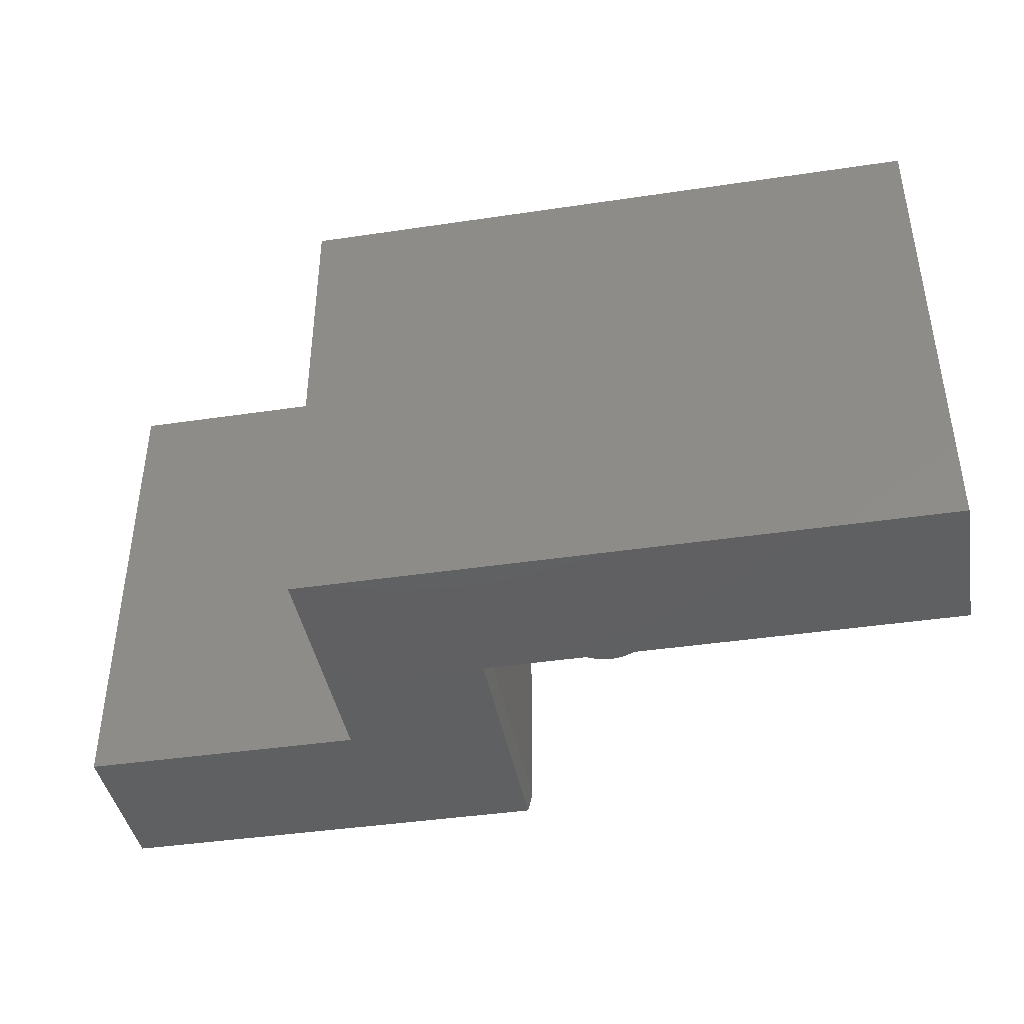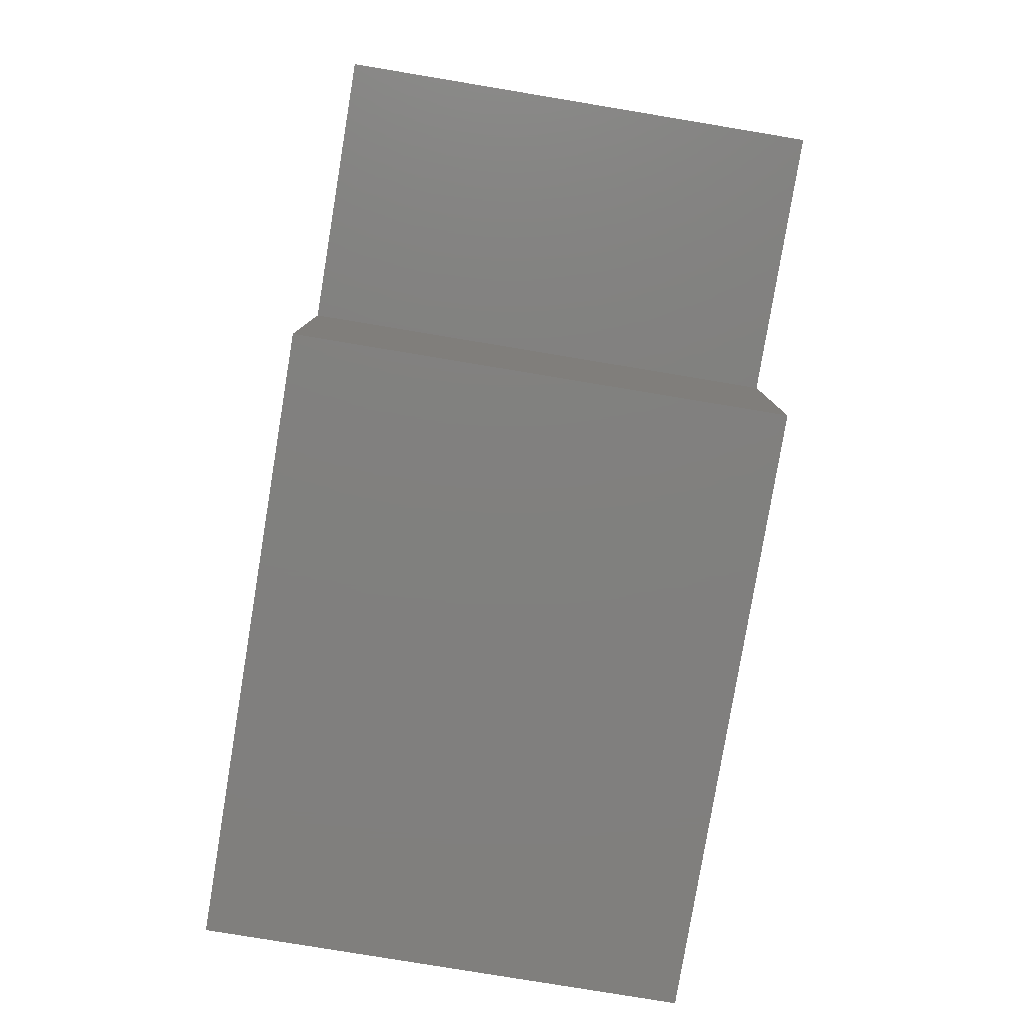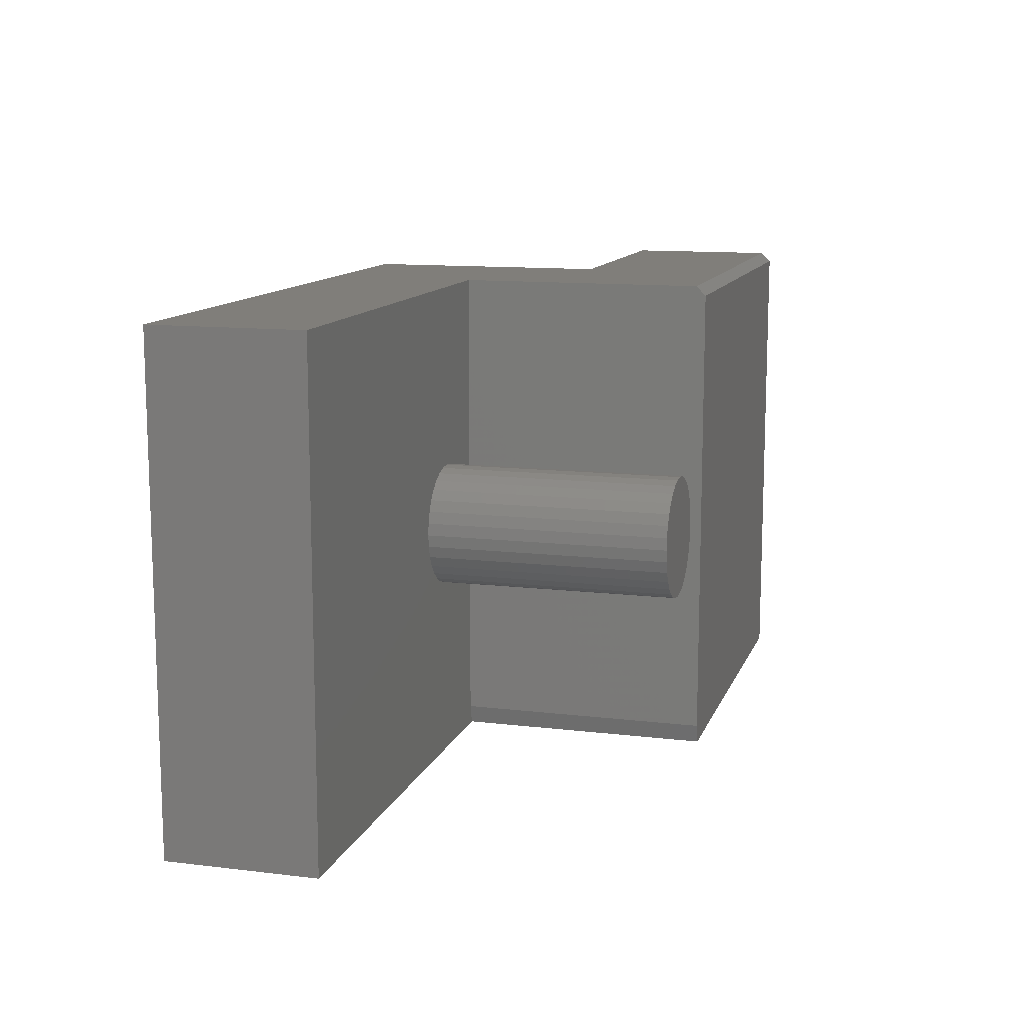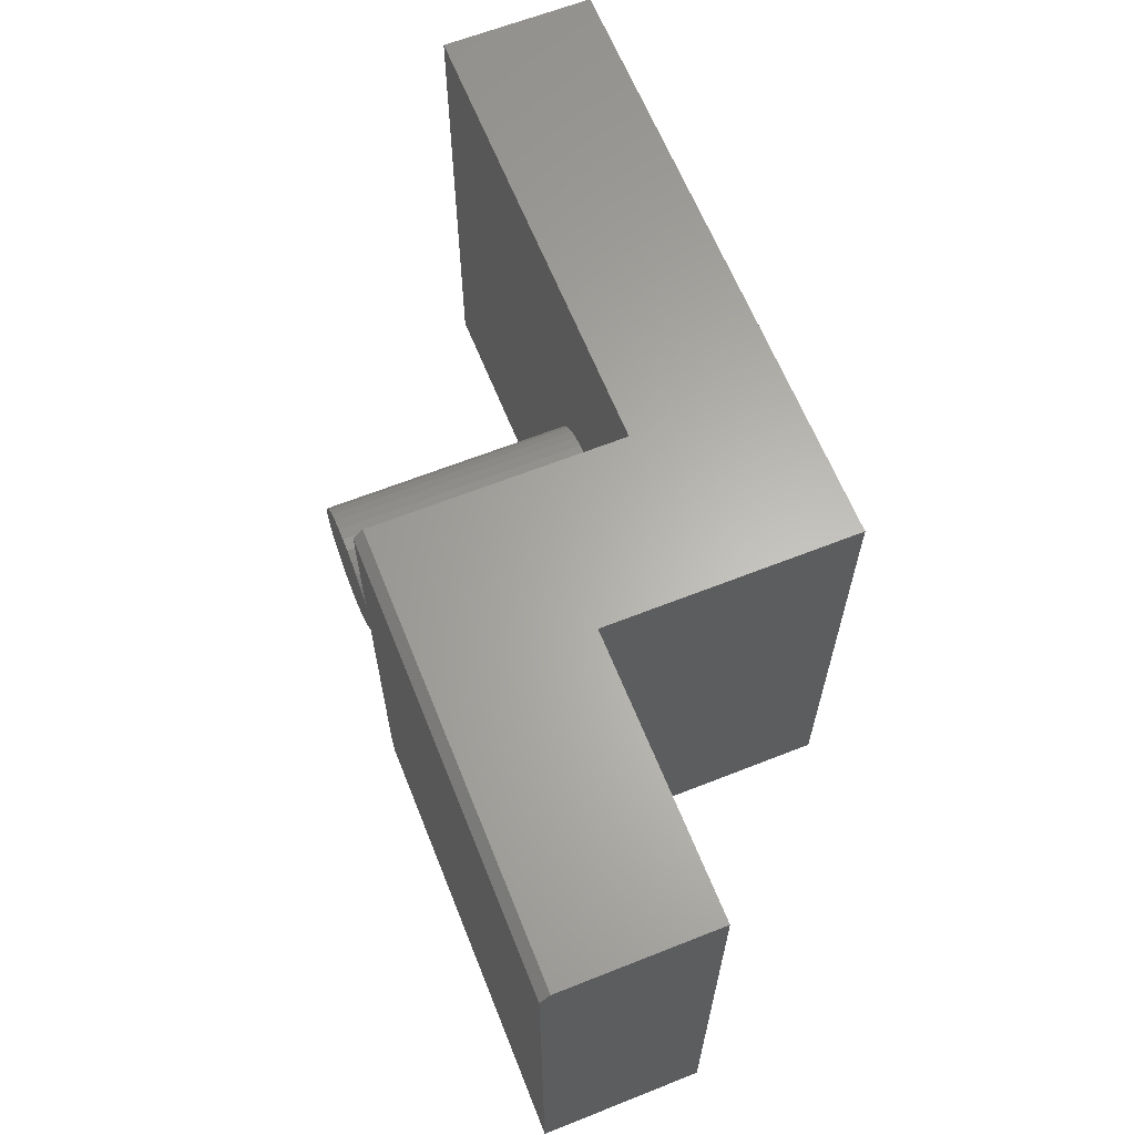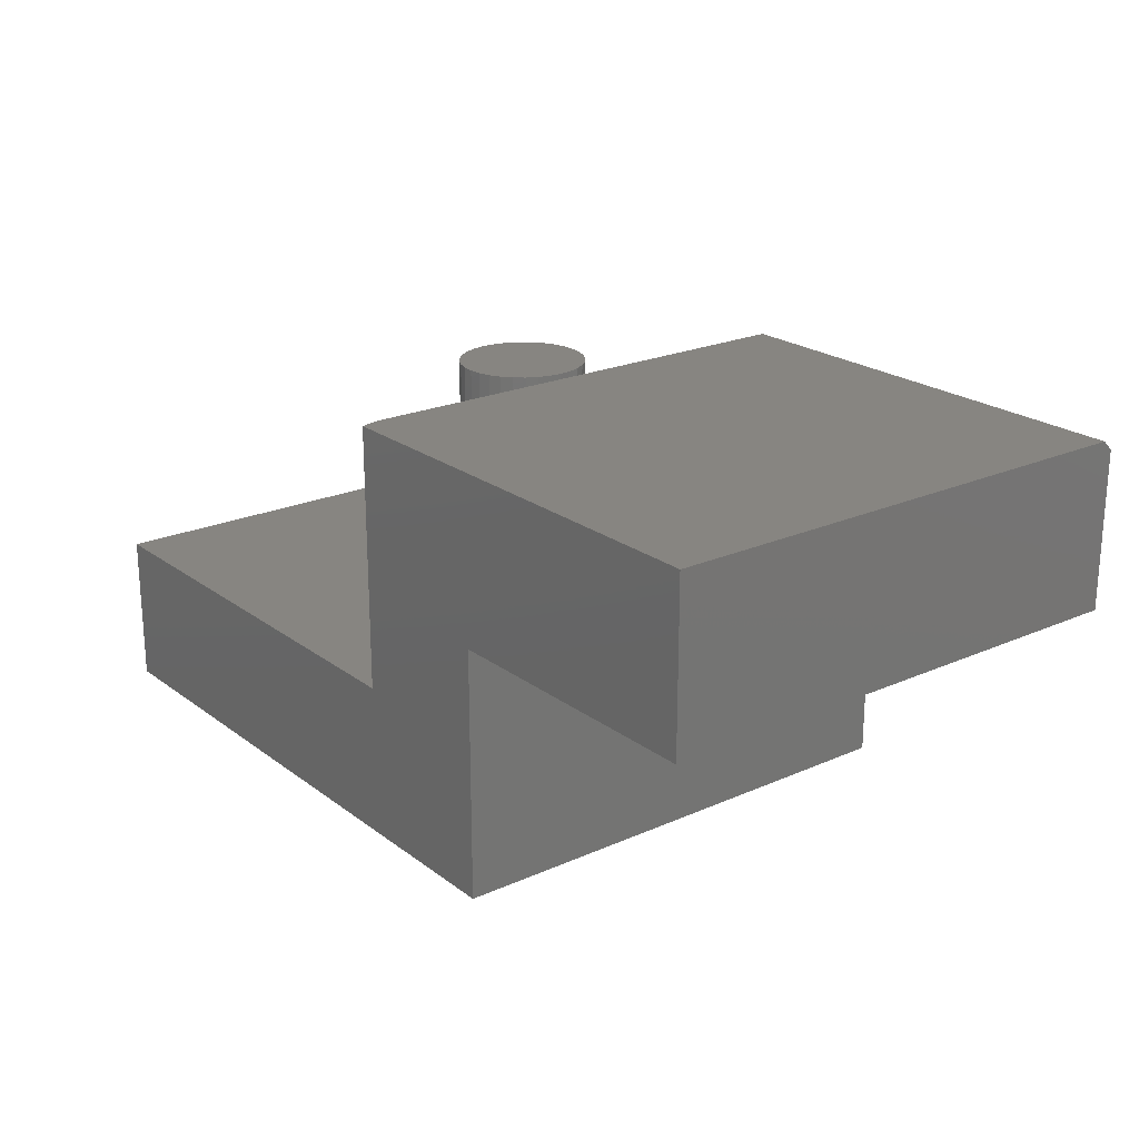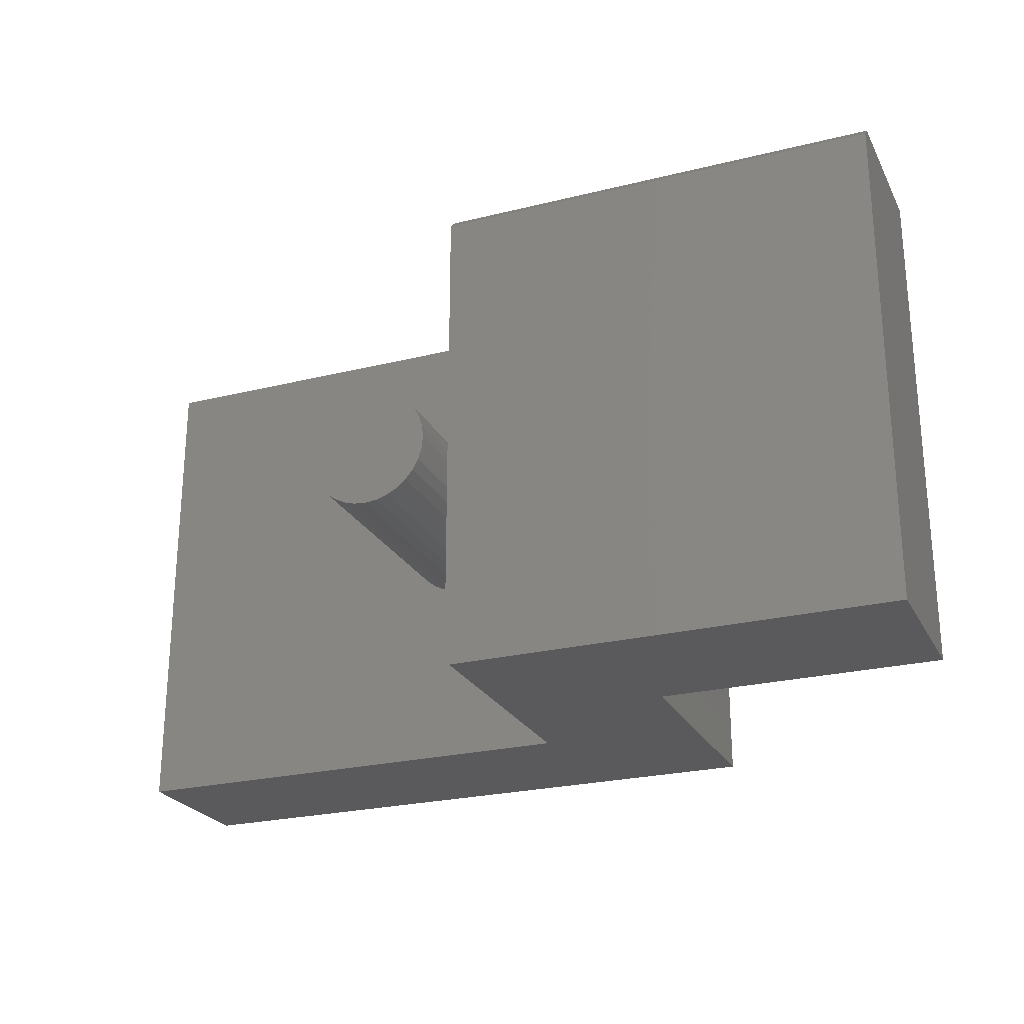
<metadata>
{"format":"stl","ext":"stl","renderer":"f3d","projection":"perspective","resolution":1024,"background":"white","views":[{"elev":-41.6,"azim":-169.8,"up":"+Y"},{"elev":-80.0,"azim":80.6,"up":"+Z"},{"elev":12.1,"azim":-74.1,"up":"+Y"},{"elev":63.8,"azim":68.2,"up":"+Y"},{"elev":21.9,"azim":52.1,"up":"+Z"},{"elev":-24.6,"azim":22.1,"up":"+Y"}]}
</metadata>
<code>
# stl→obj: 84 verts, 160 faces
v -0.168 0.1006 0.3984
v -0.1289 0.1006 0.3984
v -0.1484 0.1025 0.3984
v -0.1868 0.09492 0.3984
v -0.1101 0.09492 0.3984
v -0.2041 0.08567 0.3984
v -0.09279 0.08567 0.3984
v -0.09279 -0.0809 0.3984
v -0.1868 -0.09016 0.3984
v -0.1101 -0.09016 0.3984
v -0.168 -0.09585 0.3984
v -0.1289 -0.09585 0.3984
v -0.1484 -0.09778 0.3984
v -0.07761 0.07321 0.3984
v -0.2193 0.07321 0.3984
v -0.06515 0.05803 0.3984
v -0.2317 0.05803 0.3984
v -0.0559 0.04072 0.3984
v -0.241 0.04072 0.3984
v -0.0502 0.02193 0.3984
v -0.2467 0.02193 0.3984
v -0.04827 0.002385 0.3984
v -0.2486 0.002385 0.3984
v -0.0502 -0.01716 0.3984
v -0.2467 -0.01716 0.3984
v -0.0559 -0.03595 0.3984
v -0.241 -0.03595 0.3984
v -0.06515 -0.05326 0.3984
v -0.2317 -0.05326 0.3984
v -0.07761 -0.06844 0.3984
v -0.2193 -0.06844 0.3984
v -0.2041 -0.0809 0.3984
v -0.1484 0.1025 0
v -0.1289 0.1006 0
v -0.168 0.1006 0
v -0.1868 0.09492 0
v -0.1101 0.09492 0
v -0.2041 0.08567 0
v -0.09279 0.08567 0
v -0.1101 -0.09016 0
v -0.1868 -0.09016 0
v -0.09279 -0.0809 0
v -0.168 -0.09585 0
v -0.1289 -0.09585 0
v -0.1484 -0.09778 0
v -0.2041 -0.0809 0
v -0.2193 -0.06844 0
v -0.07761 -0.06844 0
v -0.2317 -0.05326 0
v -0.06515 -0.05326 0
v -0.241 -0.03595 0
v -0.0559 -0.03595 0
v -0.2467 -0.01716 0
v -0.0502 -0.01716 0
v -0.2486 0.002385 0
v -0.04827 0.002385 0
v -0.2467 0.02193 0
v -0.0502 0.02193 0
v -0.241 0.04072 0
v -0.0559 0.04072 0
v -0.2317 0.05803 0
v -0.06515 0.05803 0
v -0.2193 0.07321 0
v -0.07761 0.07321 0
v -0.75 0.3984 -0.005263
v -0.75 0.3984 -0.25
v -0.75 -0.3984 -0.005263
v -0.75 -0.3984 -0.25
v -0.0004934 -0.3672 -0.005263
v -0.0004934 -0.3672 0.4077
v -0.0004934 0.3984 -0.005263
v -0.0004934 0.3828 0.4077
v -0.0004934 0.3984 0.3921
v 0.7031 0.3828 0.4077
v 0.7031 -0.3984 0.4077
v 0.007319 -0.3984 0.4077
v 0.2595 -0.3984 0.1477
v 0.7031 -0.3984 0.1477
v 0.007319 -0.3984 -0.005263
v 0.2595 -0.3984 -0.25
v 0.2595 0.3984 -0.25
v 0.2595 0.3984 0.1477
v 0.7031 0.3984 0.3921
v 0.7031 0.3984 0.1477
f 1 2 3
f 2 1 4
f 2 4 5
f 5 4 6
f 5 6 7
f 8 9 10
f 10 9 11
f 10 11 12
f 12 11 13
f 7 6 14
f 14 6 15
f 14 15 16
f 16 15 17
f 16 17 18
f 18 17 19
f 18 19 20
f 20 19 21
f 20 21 22
f 22 21 23
f 22 23 24
f 24 23 25
f 24 25 26
f 26 25 27
f 26 27 28
f 28 27 29
f 28 29 30
f 30 29 31
f 30 31 8
f 8 31 32
f 8 32 9
f 33 34 35
f 36 35 34
f 37 36 34
f 38 36 37
f 39 38 37
f 40 41 42
f 43 41 40
f 44 43 40
f 45 43 44
f 41 46 42
f 42 46 47
f 42 47 48
f 48 47 49
f 48 49 50
f 50 49 51
f 50 51 52
f 52 51 53
f 52 53 54
f 54 53 55
f 54 55 56
f 56 55 57
f 56 57 58
f 58 57 59
f 58 59 60
f 60 59 61
f 60 61 62
f 62 61 63
f 62 63 64
f 64 63 38
f 64 38 39
f 56 22 54
f 54 22 24
f 54 24 52
f 52 24 26
f 52 26 50
f 50 26 28
f 50 28 48
f 48 28 30
f 48 30 42
f 42 30 8
f 42 8 40
f 40 8 10
f 40 10 44
f 44 10 12
f 44 12 45
f 45 12 13
f 45 13 43
f 43 13 11
f 43 11 41
f 41 11 9
f 41 9 46
f 46 9 32
f 46 32 47
f 47 32 31
f 47 31 49
f 49 31 29
f 49 29 51
f 51 29 27
f 51 27 53
f 53 27 25
f 53 25 55
f 55 25 23
f 55 23 57
f 57 23 21
f 57 21 59
f 59 21 19
f 59 19 61
f 61 19 17
f 61 17 63
f 63 17 15
f 63 15 38
f 38 15 6
f 38 6 36
f 36 6 4
f 36 4 35
f 35 4 1
f 35 1 33
f 33 1 3
f 33 3 34
f 34 3 2
f 34 2 37
f 37 2 5
f 37 5 39
f 39 5 7
f 39 7 64
f 64 7 14
f 64 14 62
f 62 14 16
f 62 16 60
f 60 16 18
f 60 18 58
f 58 18 20
f 58 20 56
f 56 20 22
f 65 66 67
f 67 66 68
f 69 70 71
f 71 70 72
f 71 72 73
f 74 72 75
f 75 72 70
f 75 70 76
f 77 78 75
f 77 75 76
f 77 76 79
f 77 79 80
f 67 68 79
f 79 68 80
f 71 65 69
f 69 65 67
f 69 67 79
f 68 66 80
f 80 66 81
f 79 76 69
f 69 76 70
f 71 73 82
f 71 82 81
f 71 81 66
f 71 66 65
f 73 83 82
f 82 83 84
f 75 78 74
f 74 78 84
f 74 84 83
f 74 83 72
f 72 83 73
f 82 84 77
f 77 84 78
f 81 82 80
f 80 82 77

</code>
